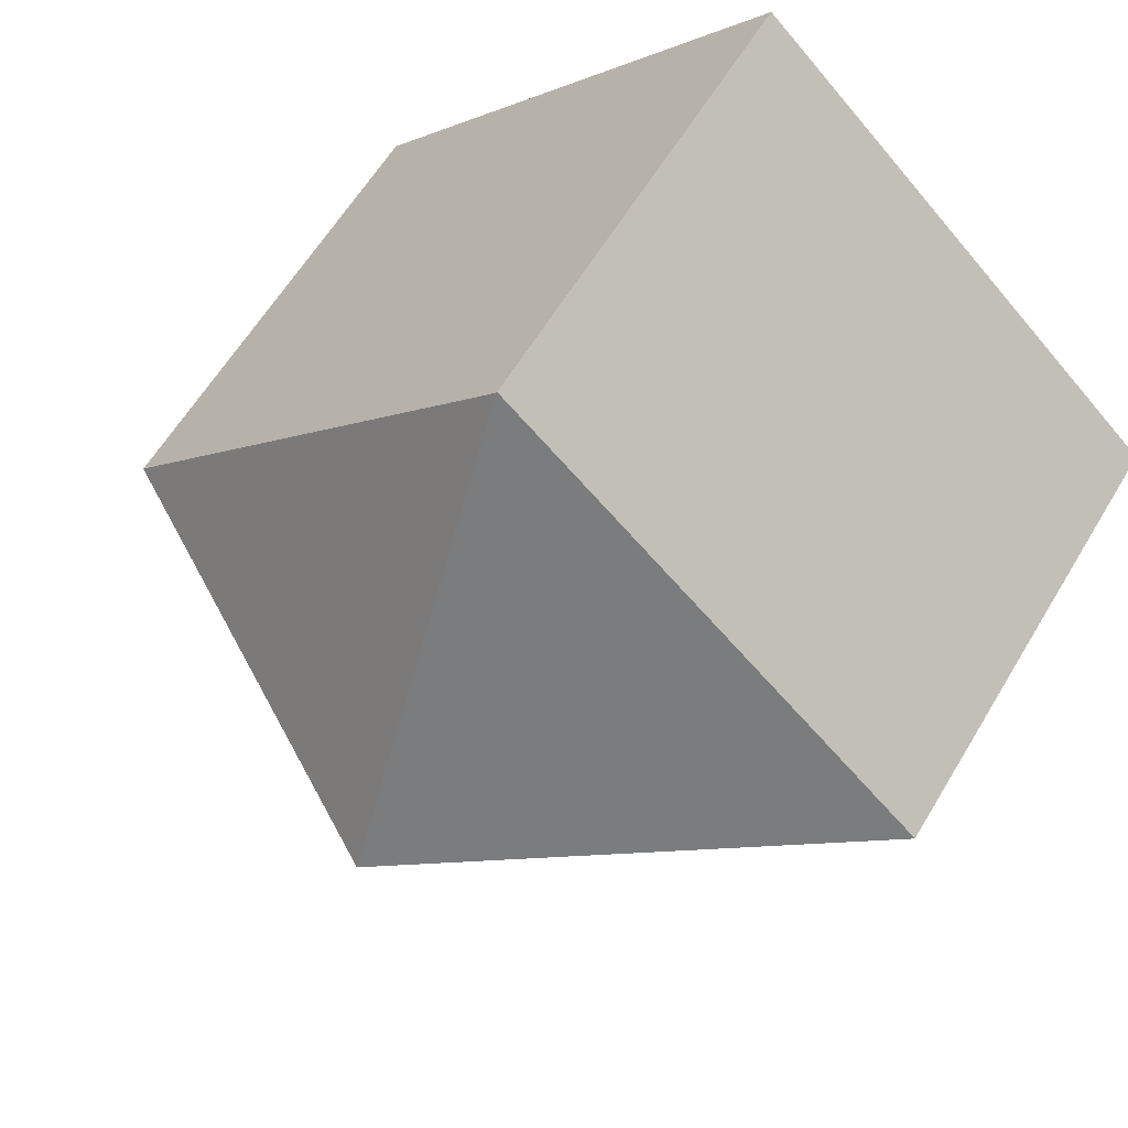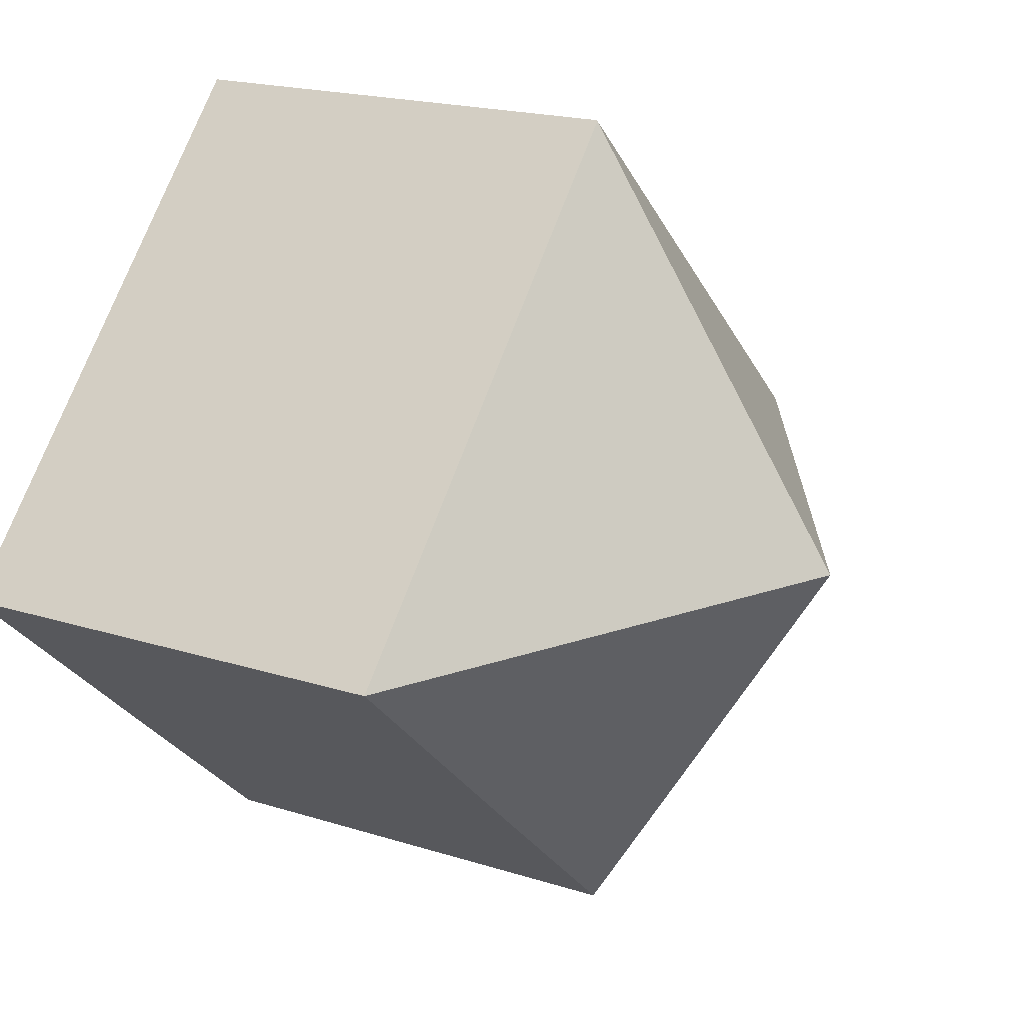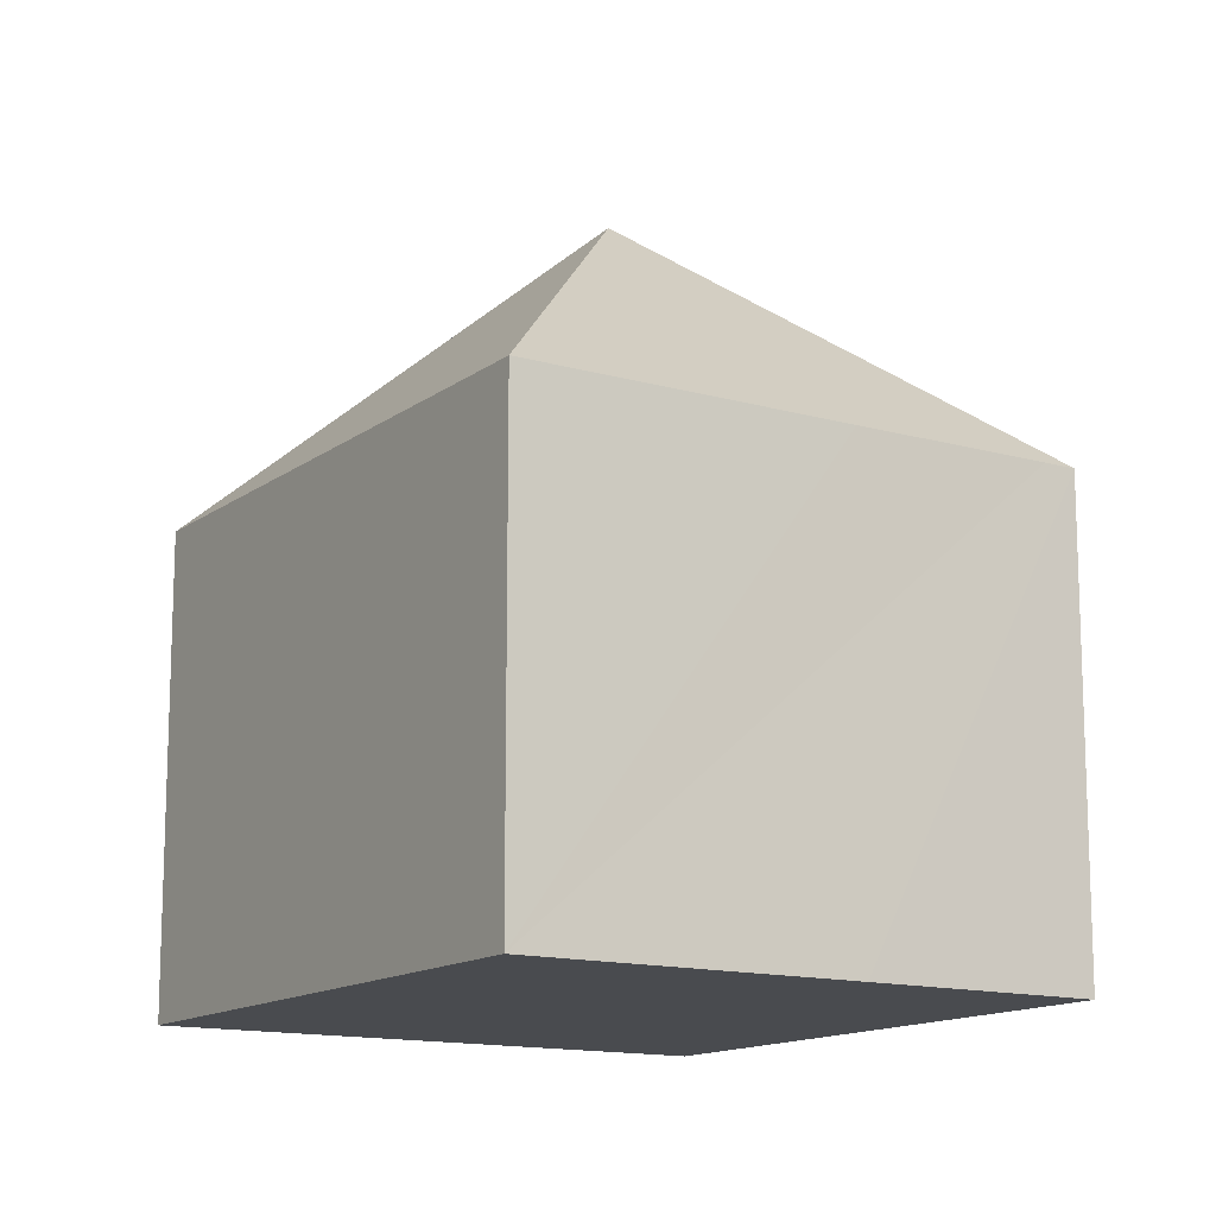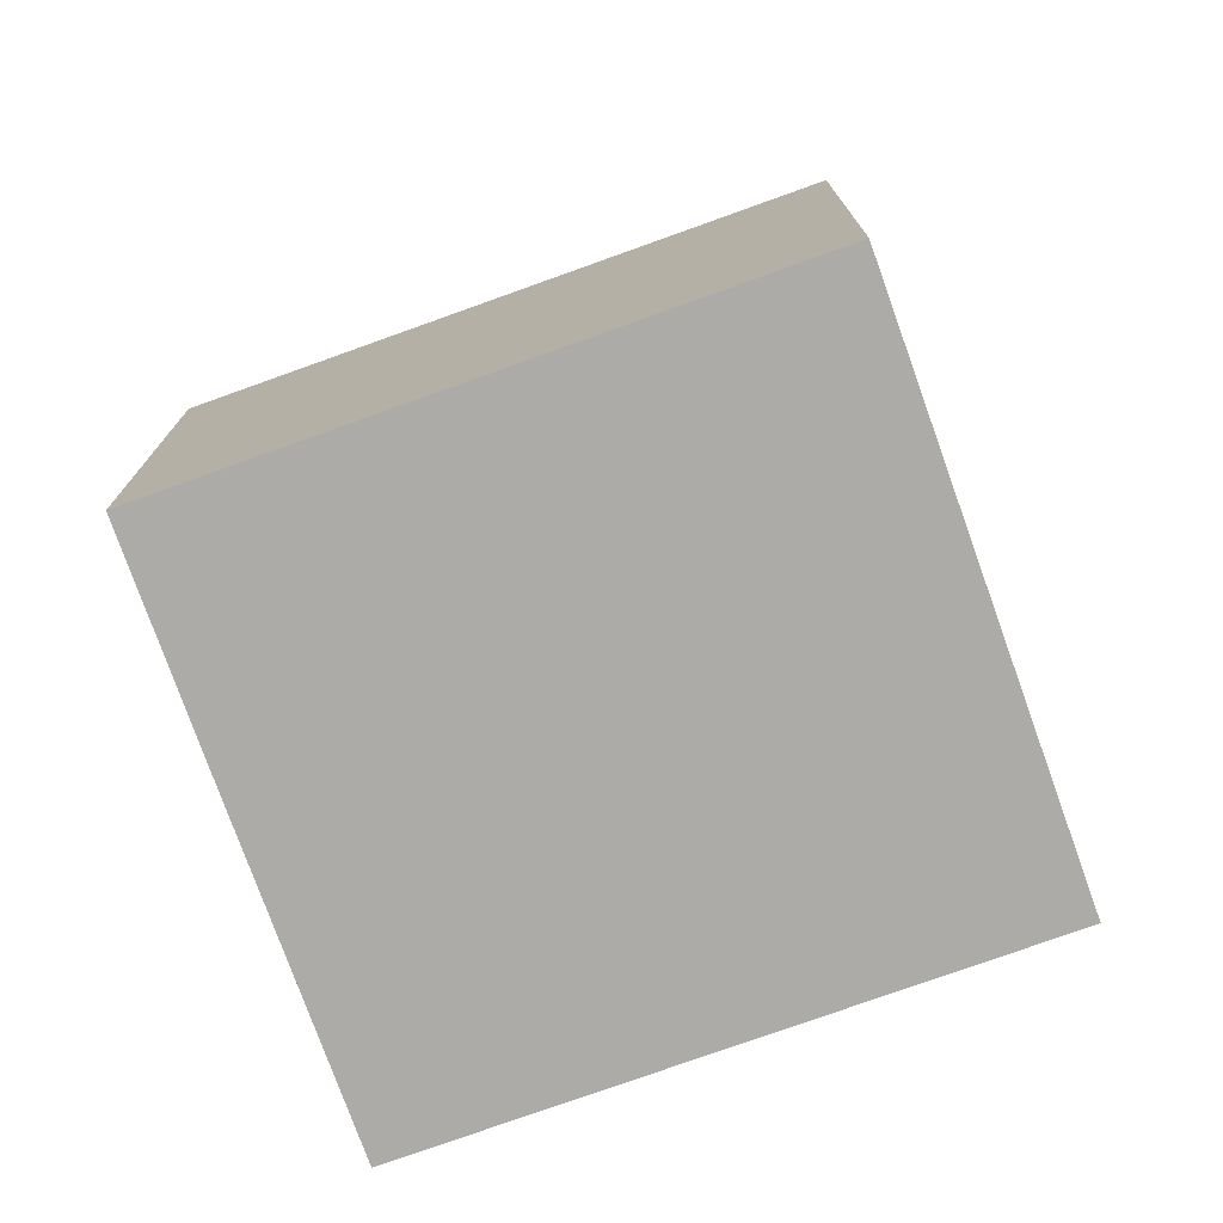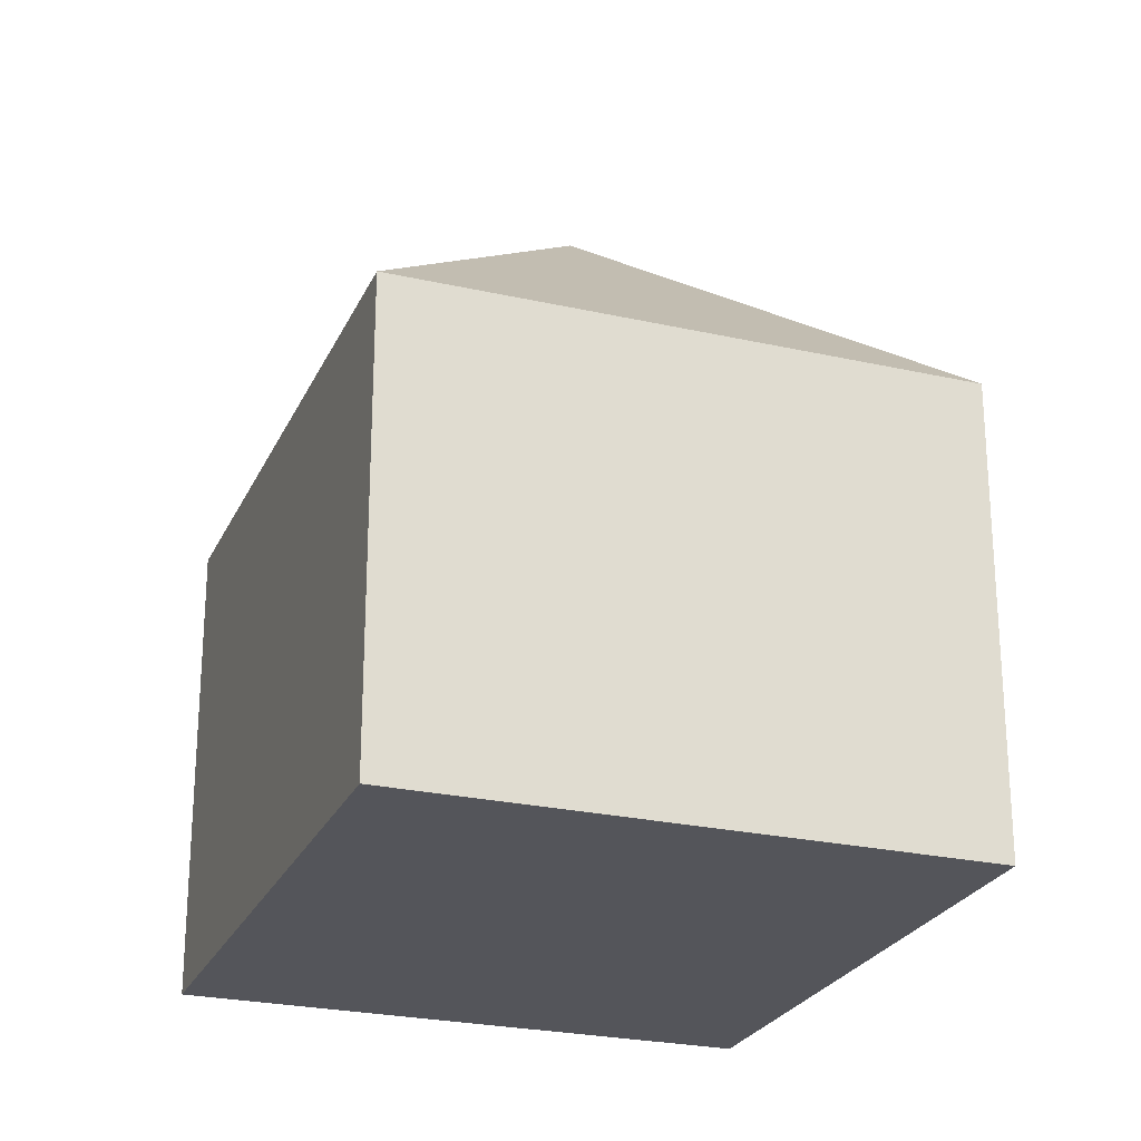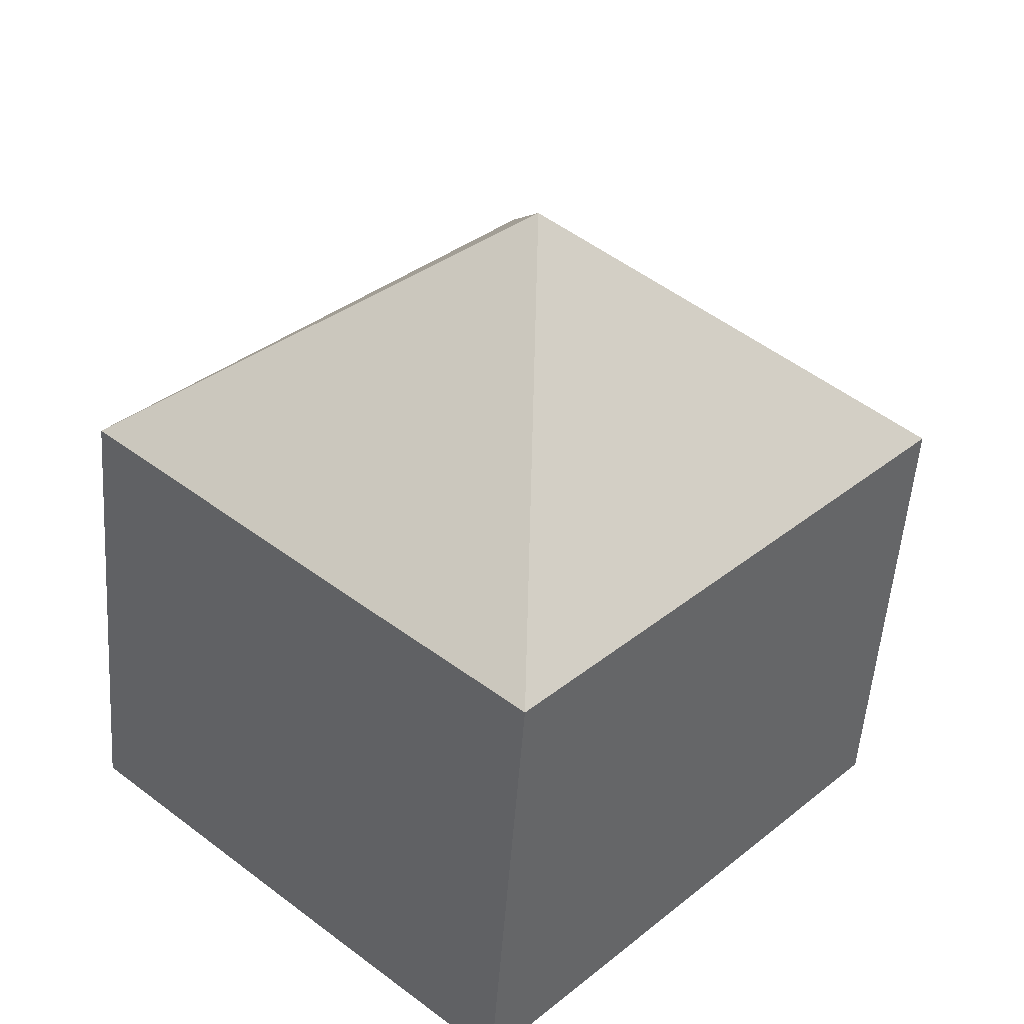
<metadata>
{"format":"obj","ext":"obj","renderer":"f3d","projection":"perspective","resolution":1024,"background":"white","views":[{"elev":60.0,"azim":-149.4,"up":"+Z"},{"elev":18.9,"azim":121.3,"up":"+Z"},{"elev":-13.7,"azim":105.1,"up":"+Y"},{"elev":-76.5,"azim":-112.7,"up":"+Y"},{"elev":-24.9,"azim":-62.5,"up":"+Y"},{"elev":-52.3,"azim":176.0,"up":"+Z"}]}
</metadata>
<code>
v  6.951 7.58 6.33
v  0 7.58 4.641e-16
v  6.939 7.565 6.343
v  6.874 11.89 -0.552
v  13.75 7.585 -1.103
v  9.687 7.574 -4.814
v  7.199 7.58 -7.069
v  6.798 7.58 -7.435
v  13.75 6.754e-17 -1.103
v  9.687 2.948e-16 -4.814
v  6.798 4.553e-16 -7.435
v  7.199 4.329e-16 -7.069
v  0 0 0
v  6.939 -3.884e-16 6.343
v  6.951 -3.876e-16 6.33
g defaultobject
f 1 2 3
f 2 1 4
f 4 1 5
f 6 4 5
f 4 6 7
f 4 7 8
f 4 8 2
f 9 6 5
f 6 9 7
f 7 9 10
f 7 10 8
f 8 10 11
f 11 10 12
f 11 2 8
f 2 11 13
f 13 3 2
f 3 13 14
f 3 5 1
f 5 3 14
f 5 14 9
f 9 14 15
f 11 14 13
f 14 11 15
f 15 11 12
f 15 12 9
f 9 12 10

</code>
